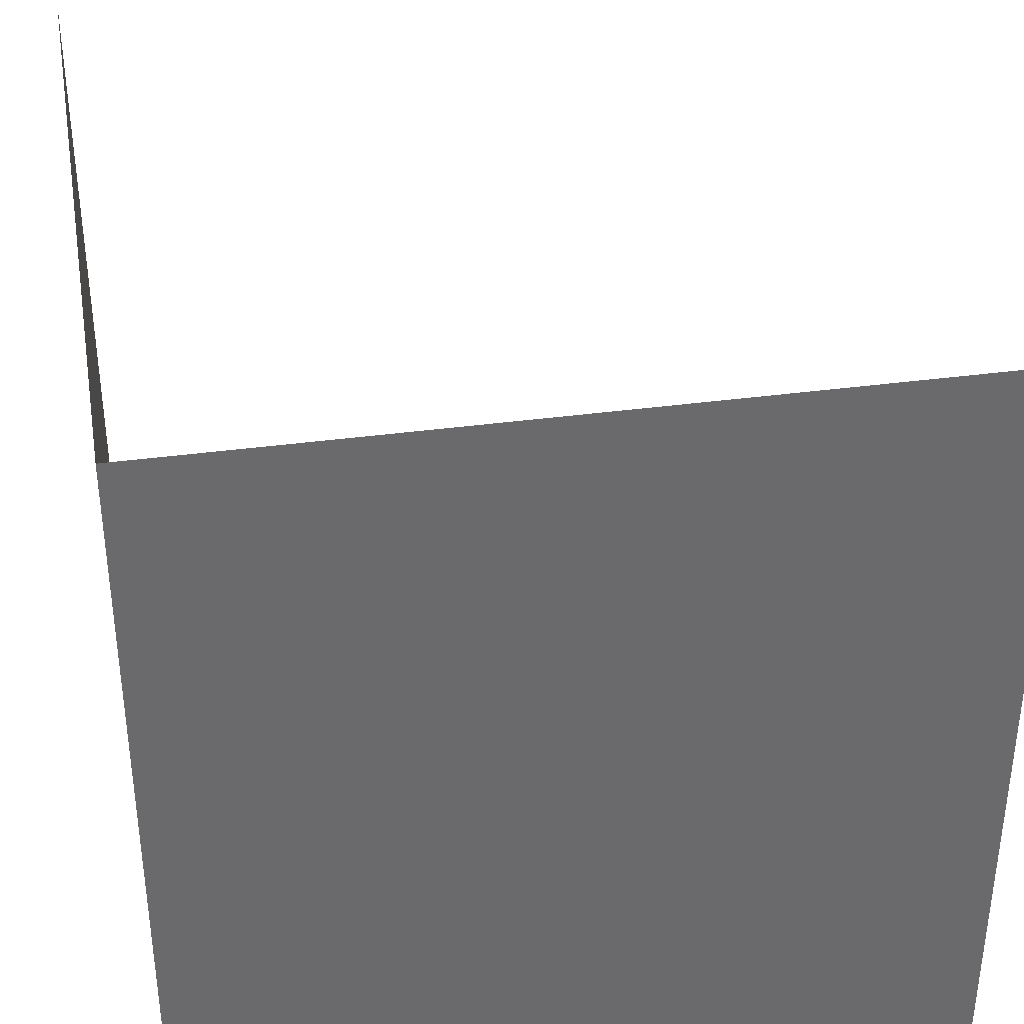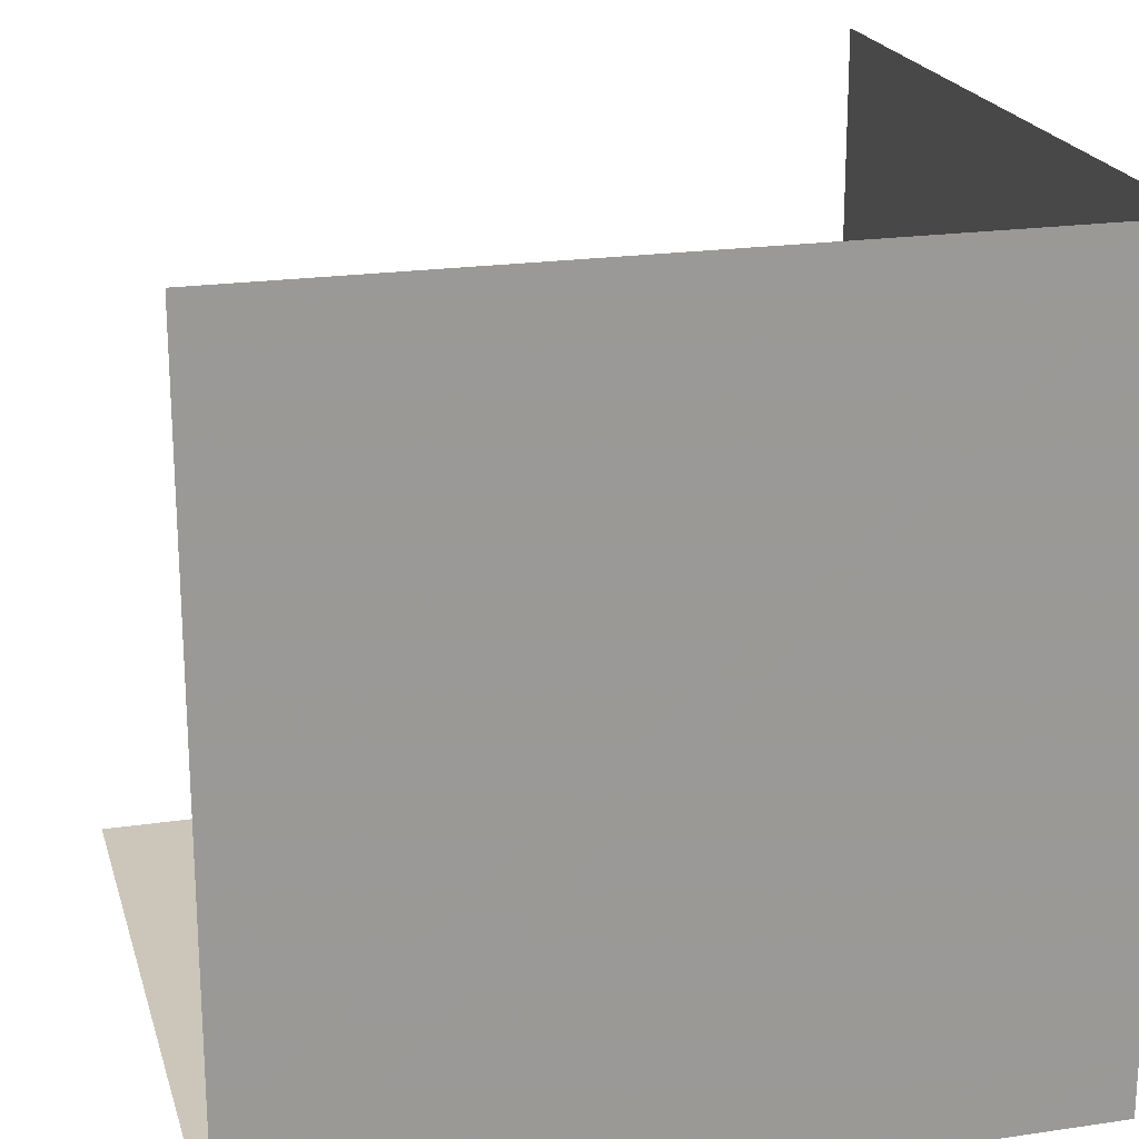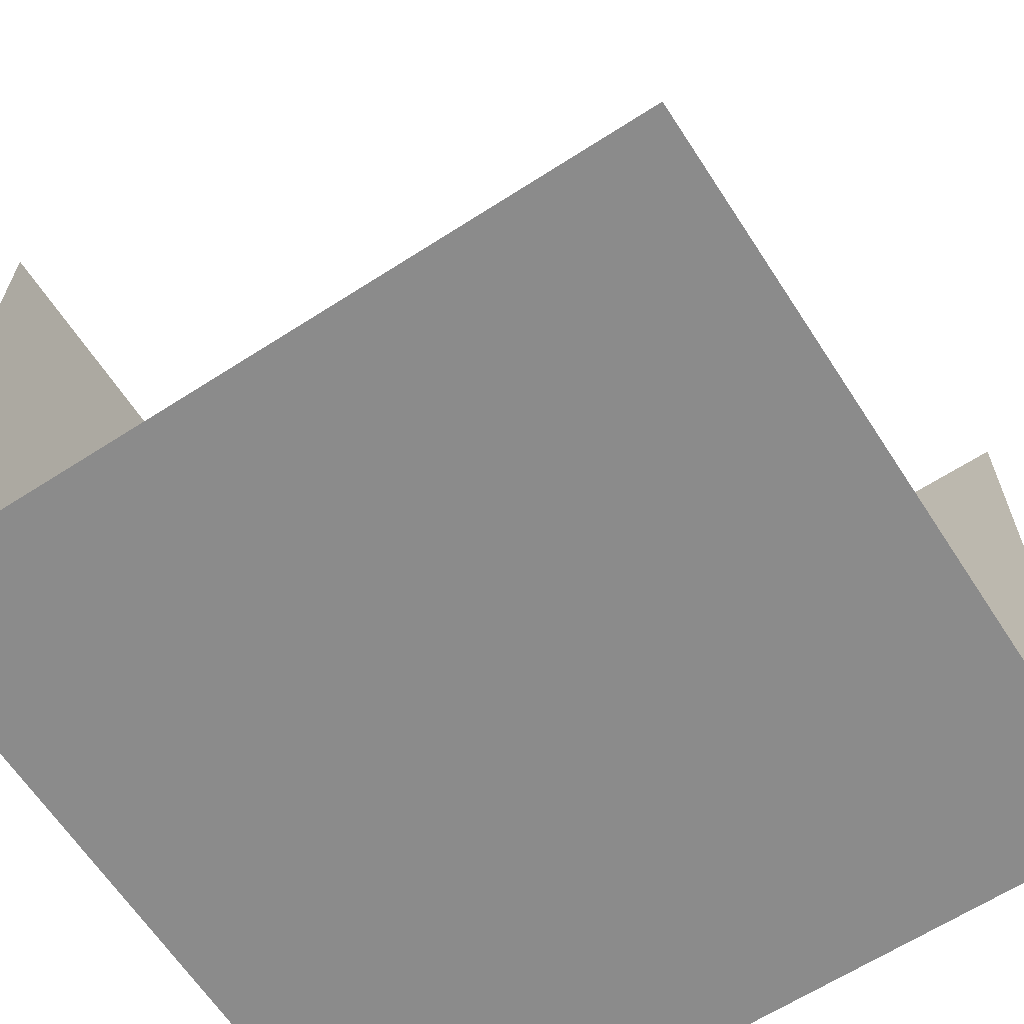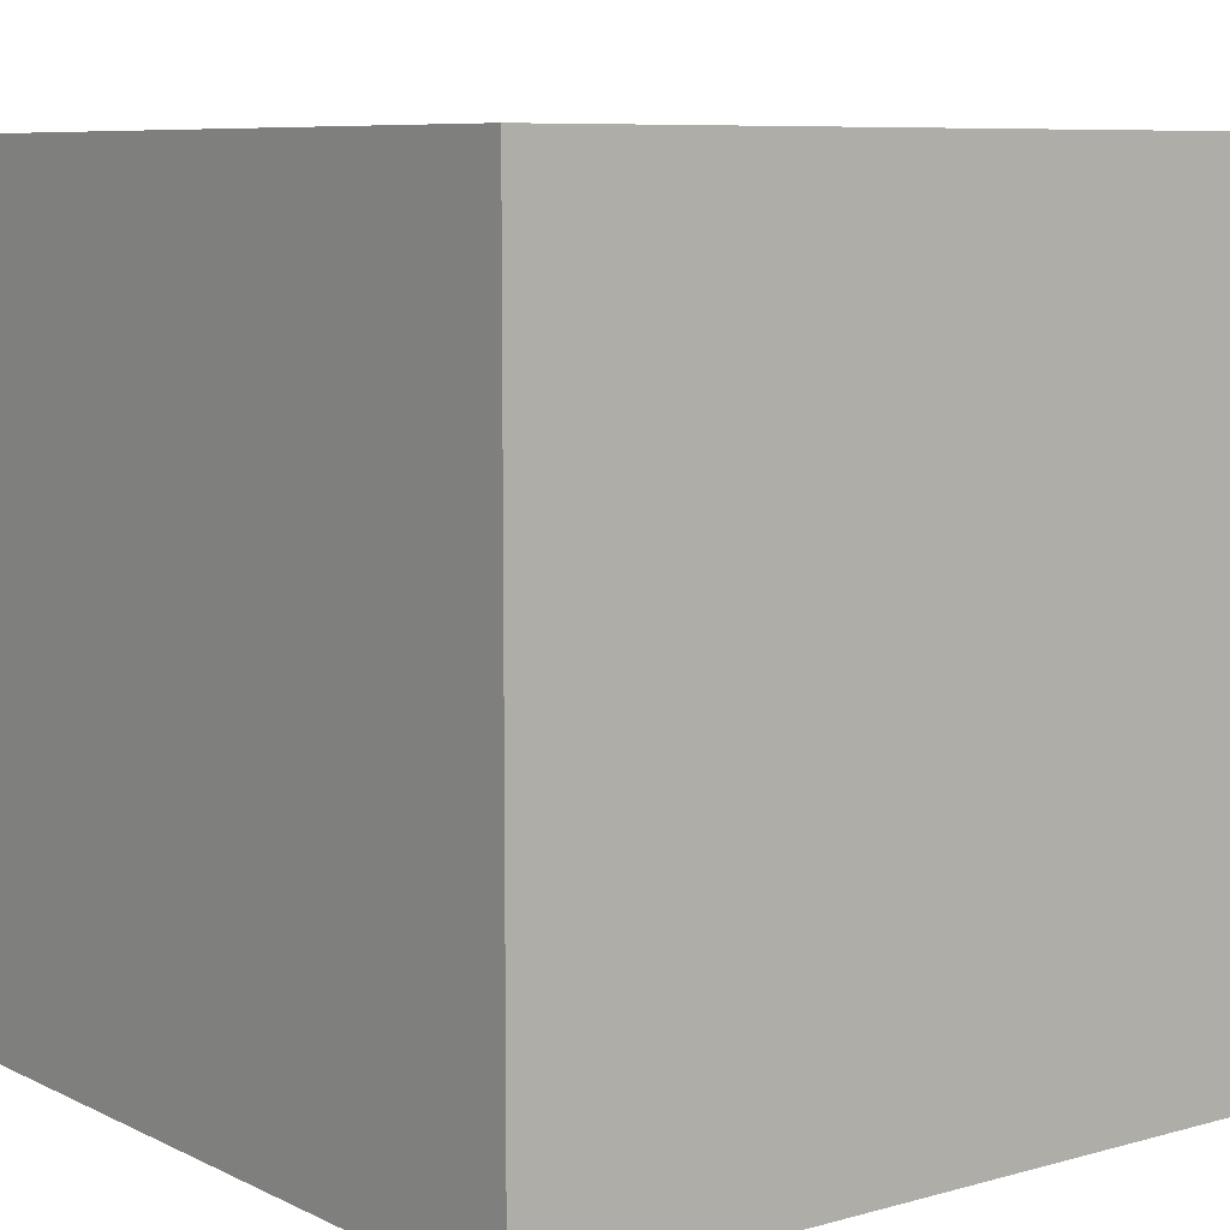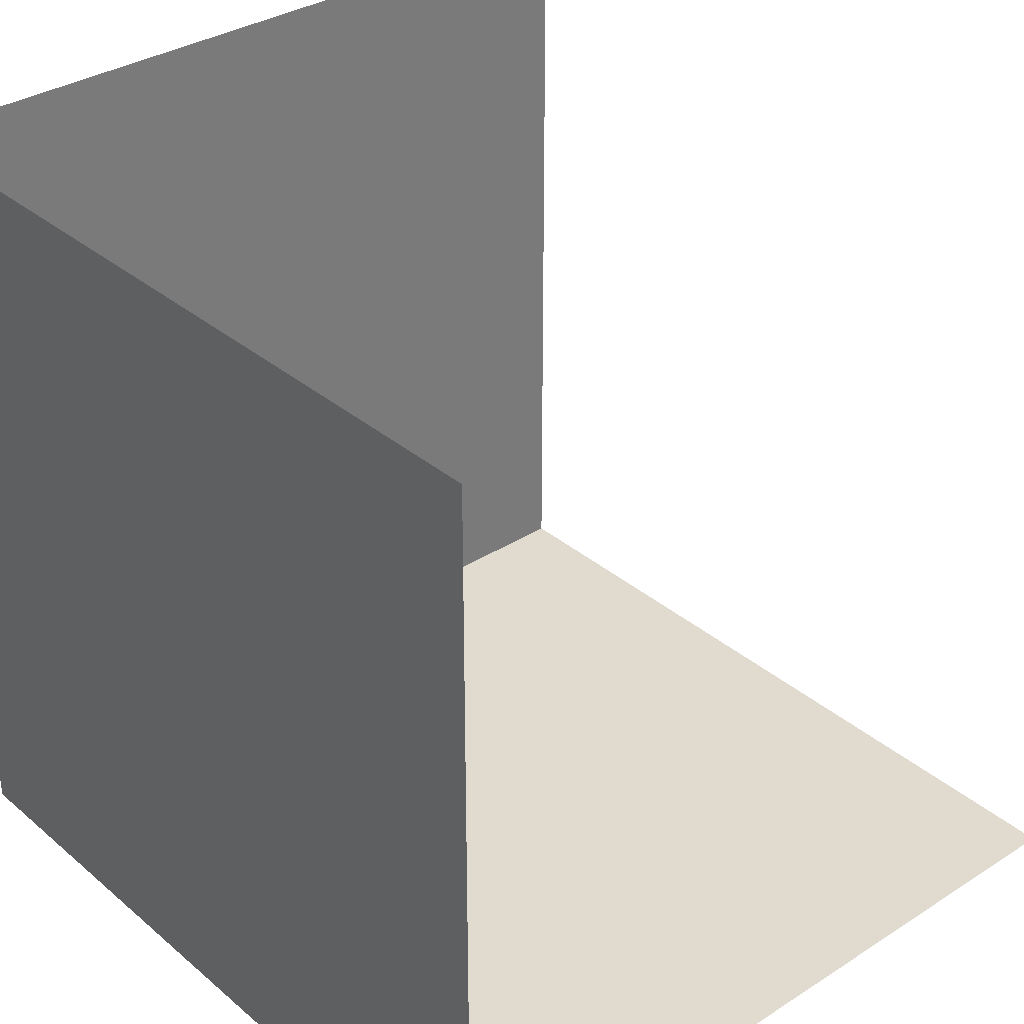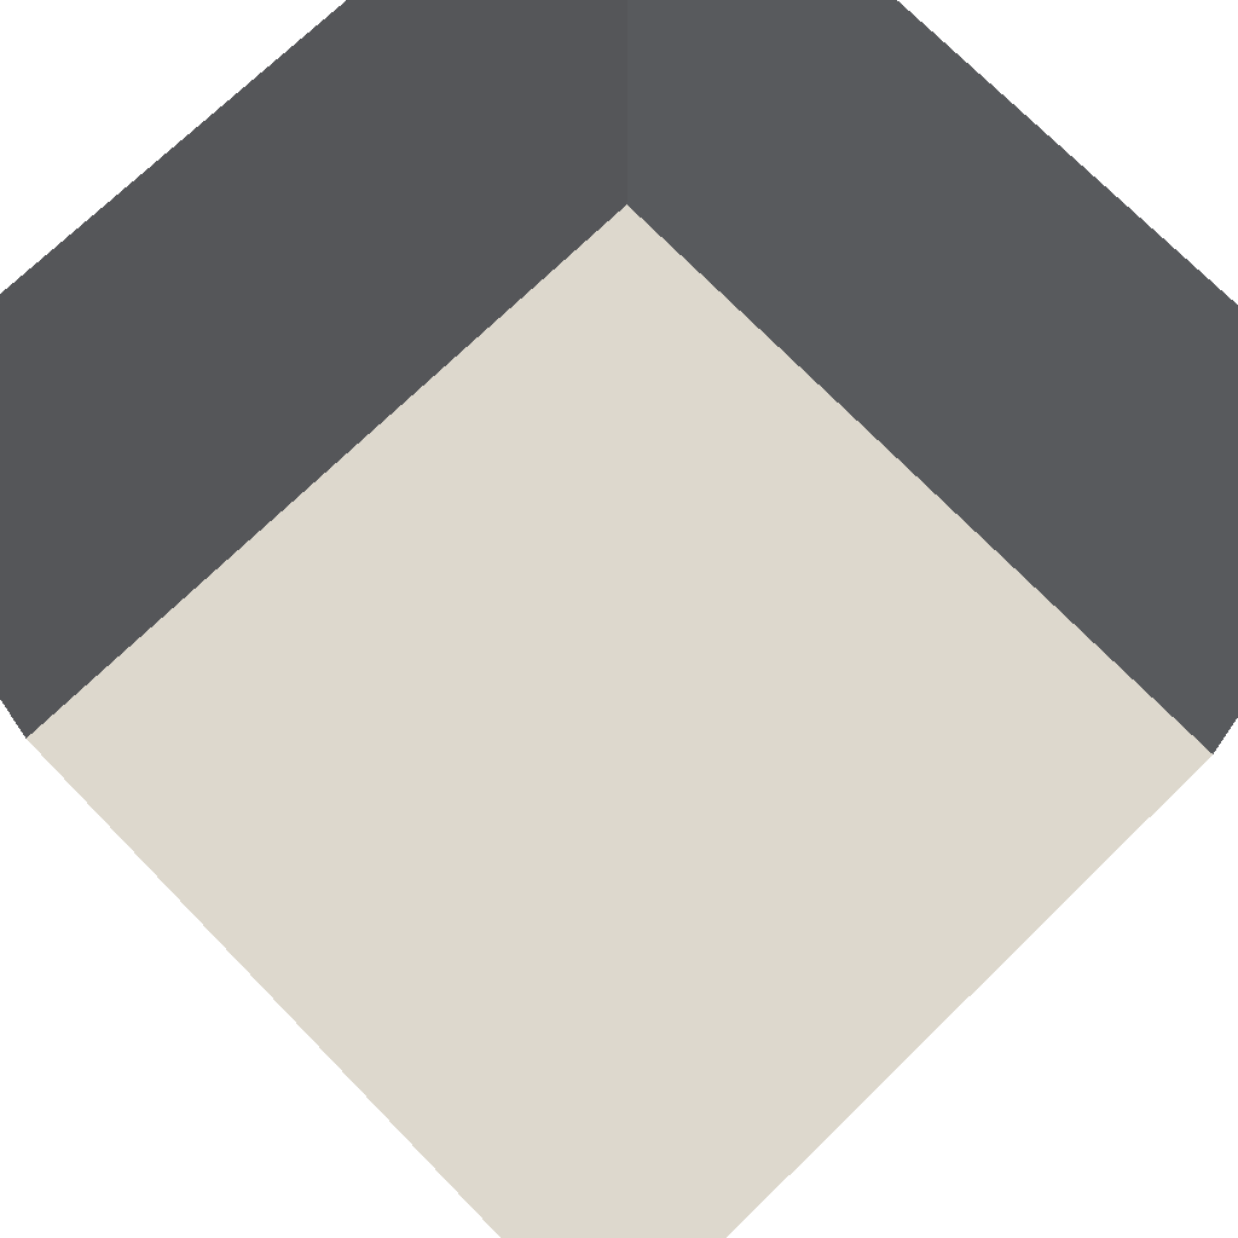
<metadata>
{"format":"obj","ext":"obj","renderer":"f3d","projection":"perspective","resolution":1024,"background":"white","views":[{"elev":37.3,"azim":-9.9,"up":"+Z"},{"elev":21.0,"azim":165.2,"up":"+Y"},{"elev":-63.9,"azim":33.0,"up":"+Y"},{"elev":7.9,"azim":-127.5,"up":"+Y"},{"elev":33.6,"azim":48.8,"up":"+Z"},{"elev":72.3,"azim":45.8,"up":"+Y"}]}
</metadata>
<code>
v 0 0 -1
v 0 0 -0.5
v 0 0.5 -1
v 0 0.5 -0.5
v 0.5 0 -1
v 0.5 0 -0.5
v 0.5 0.5 -1
f 5 7 3
f 6 5 1
f 2 1 3
f 3 1 5
f 1 2 6
f 3 4 2

</code>
